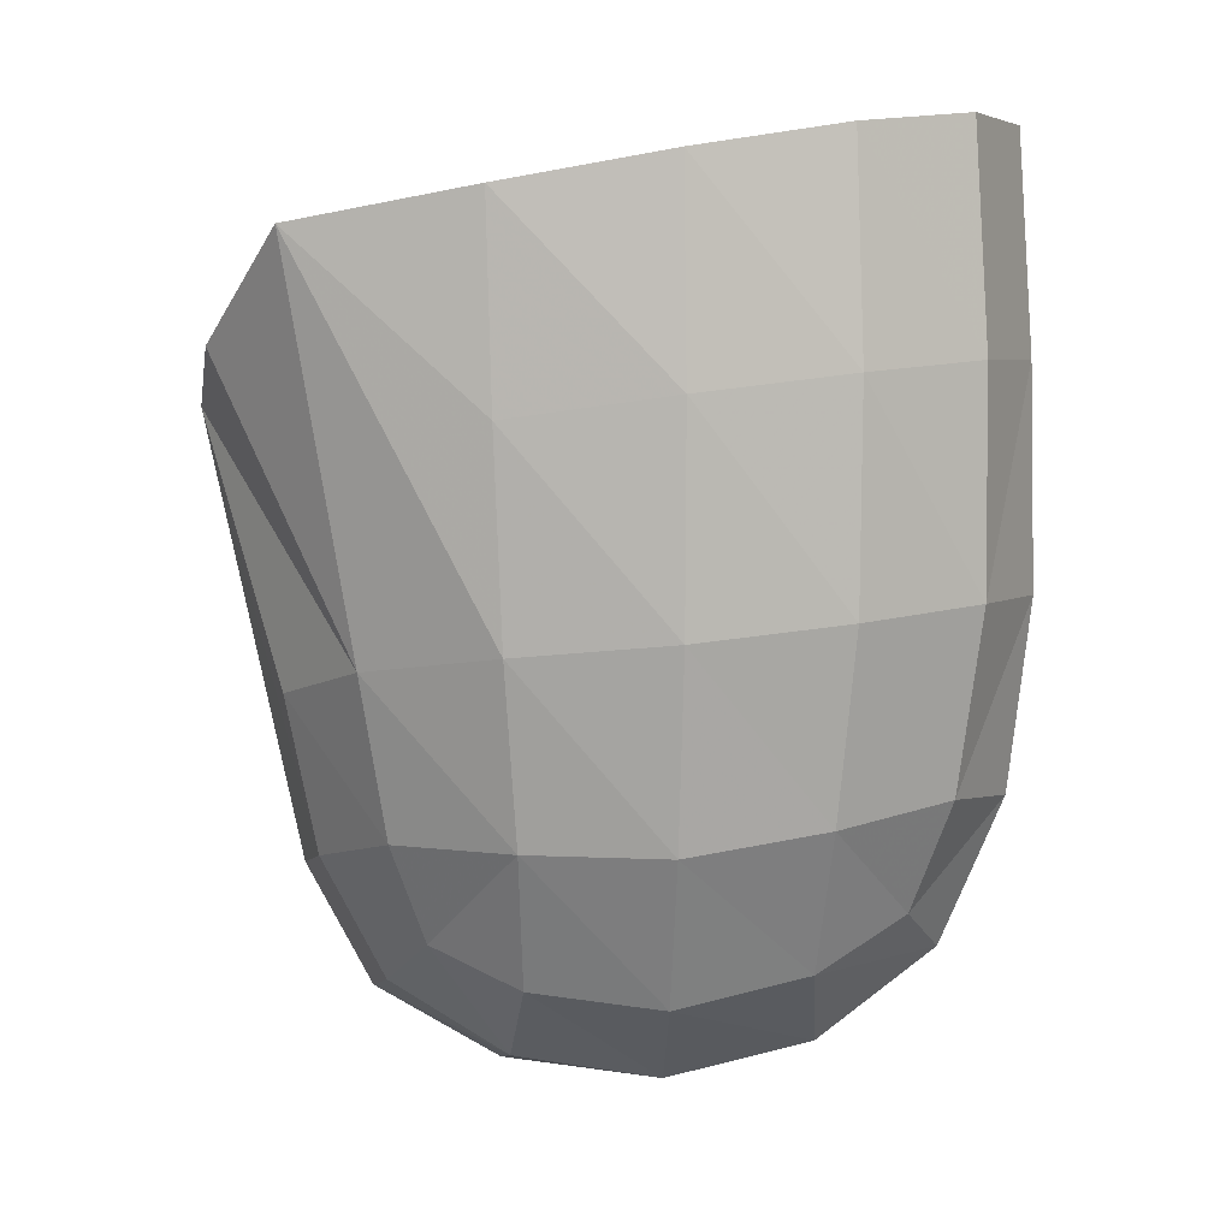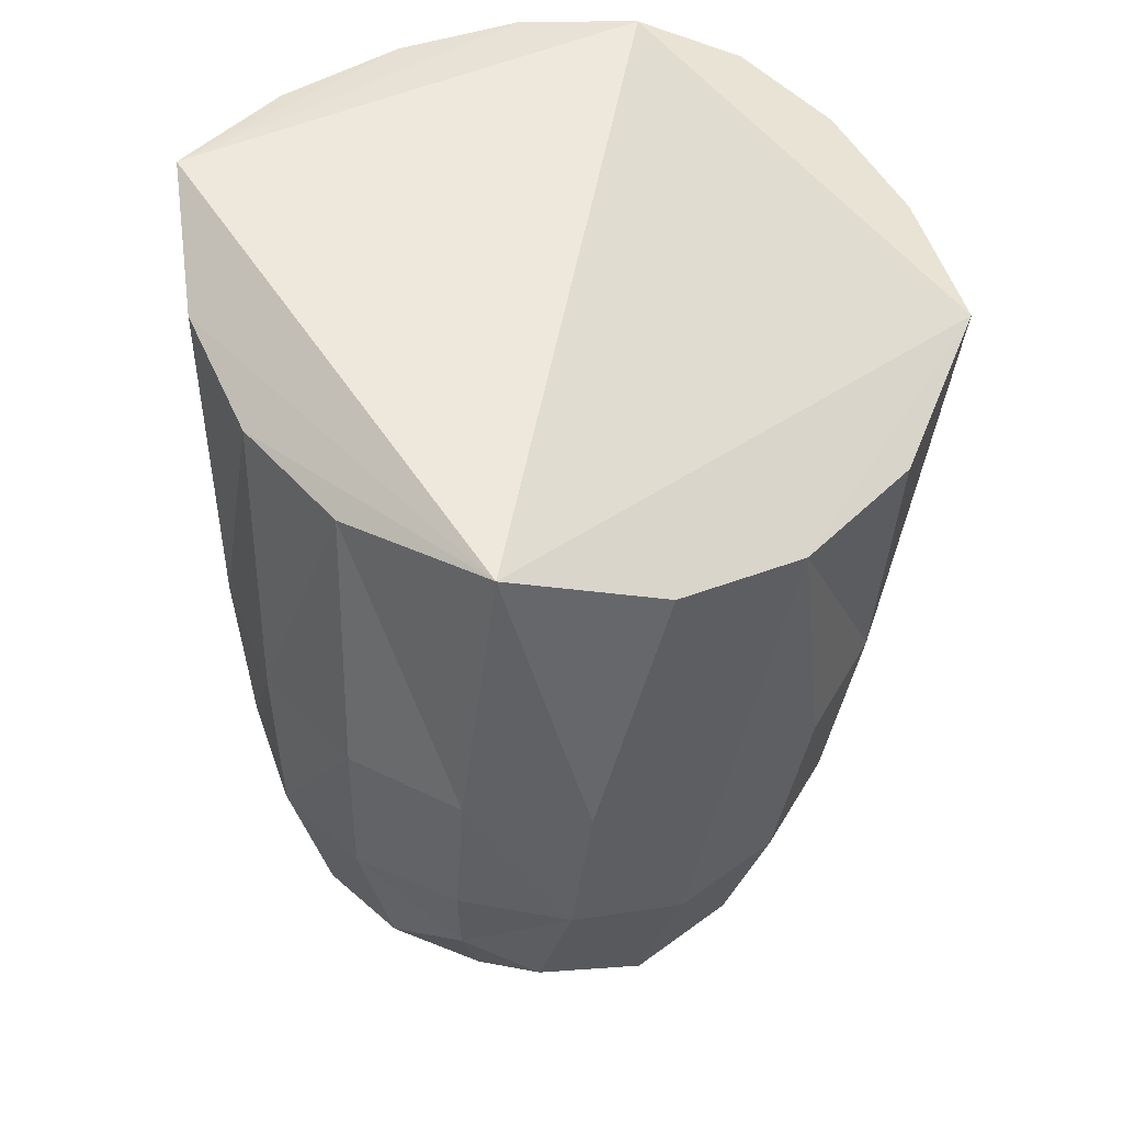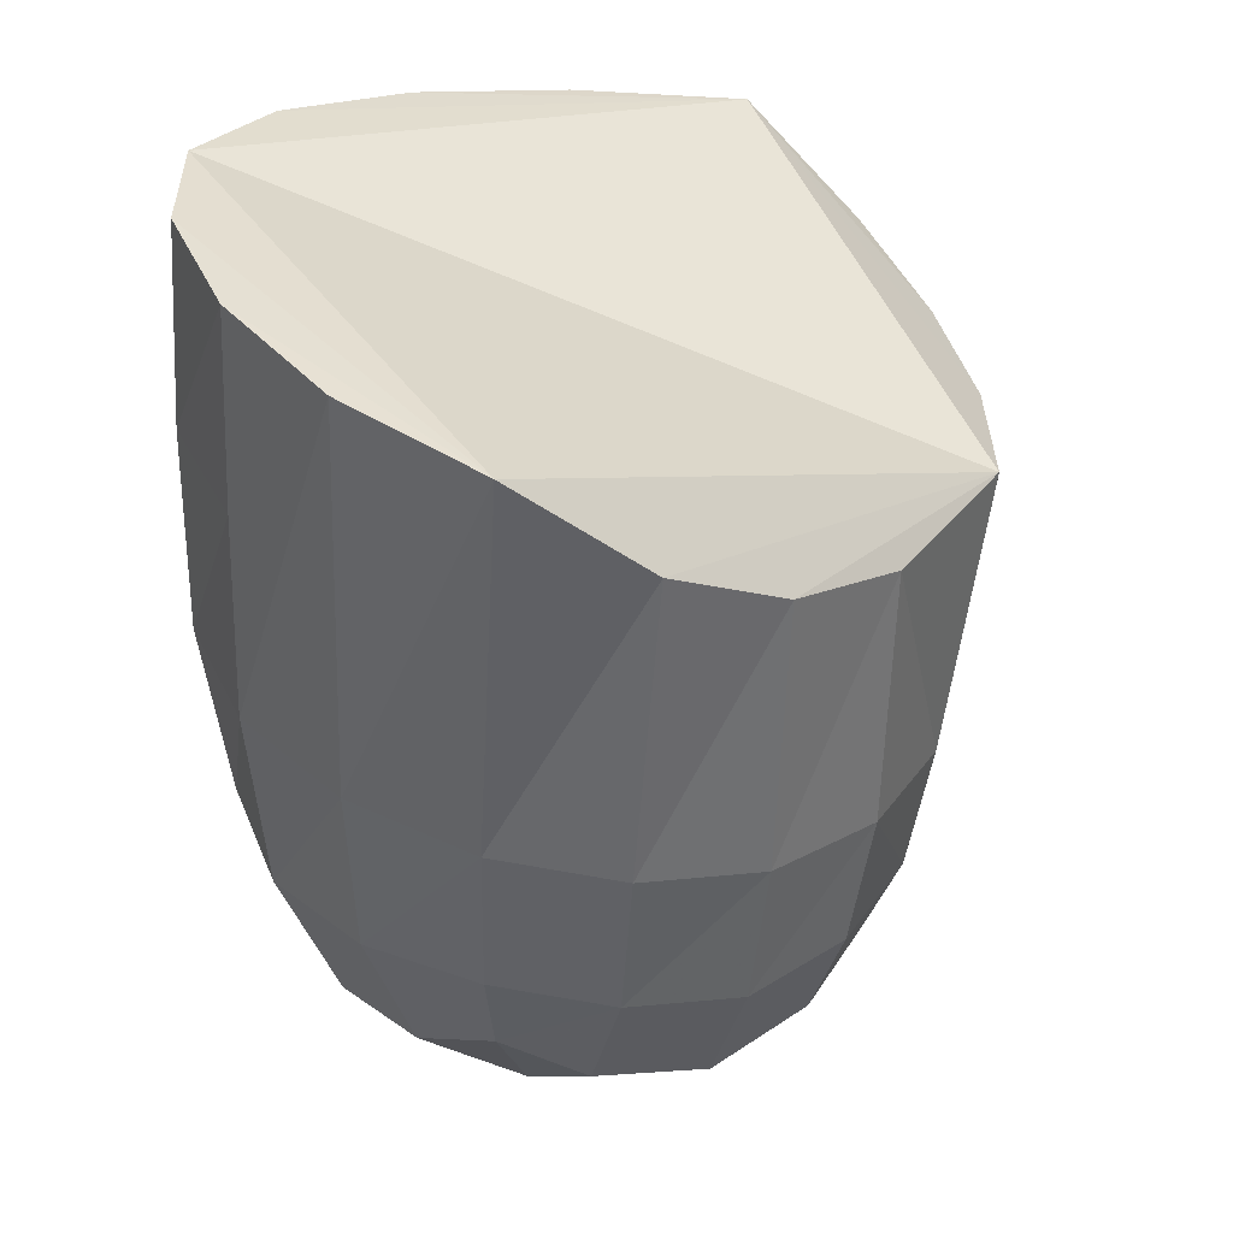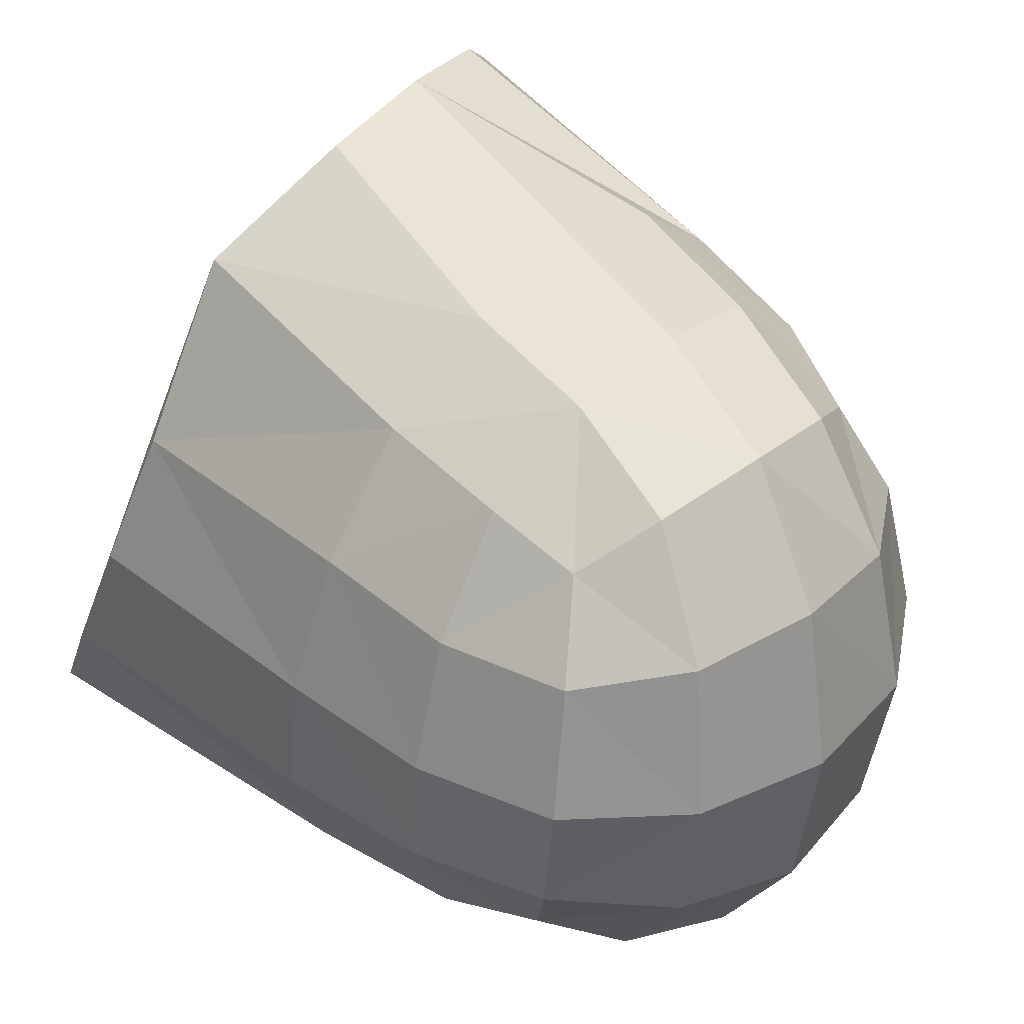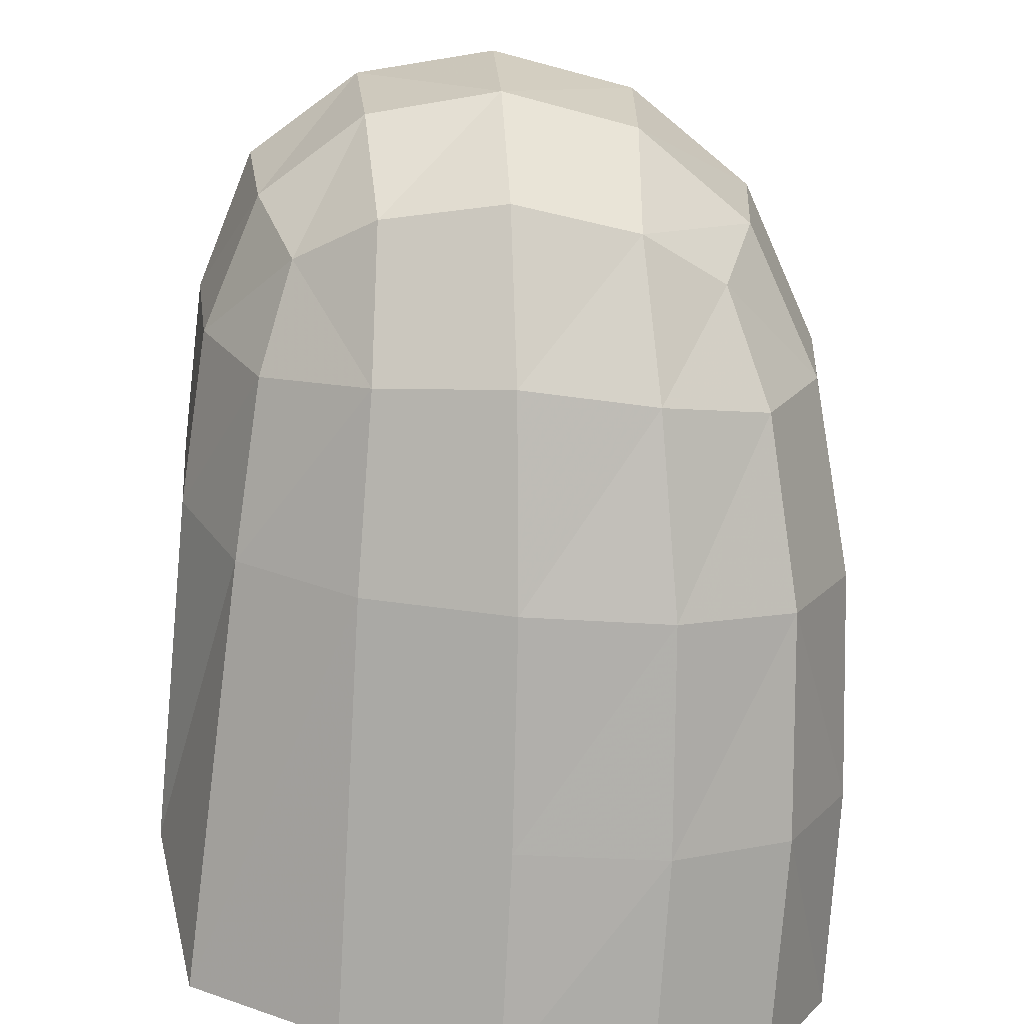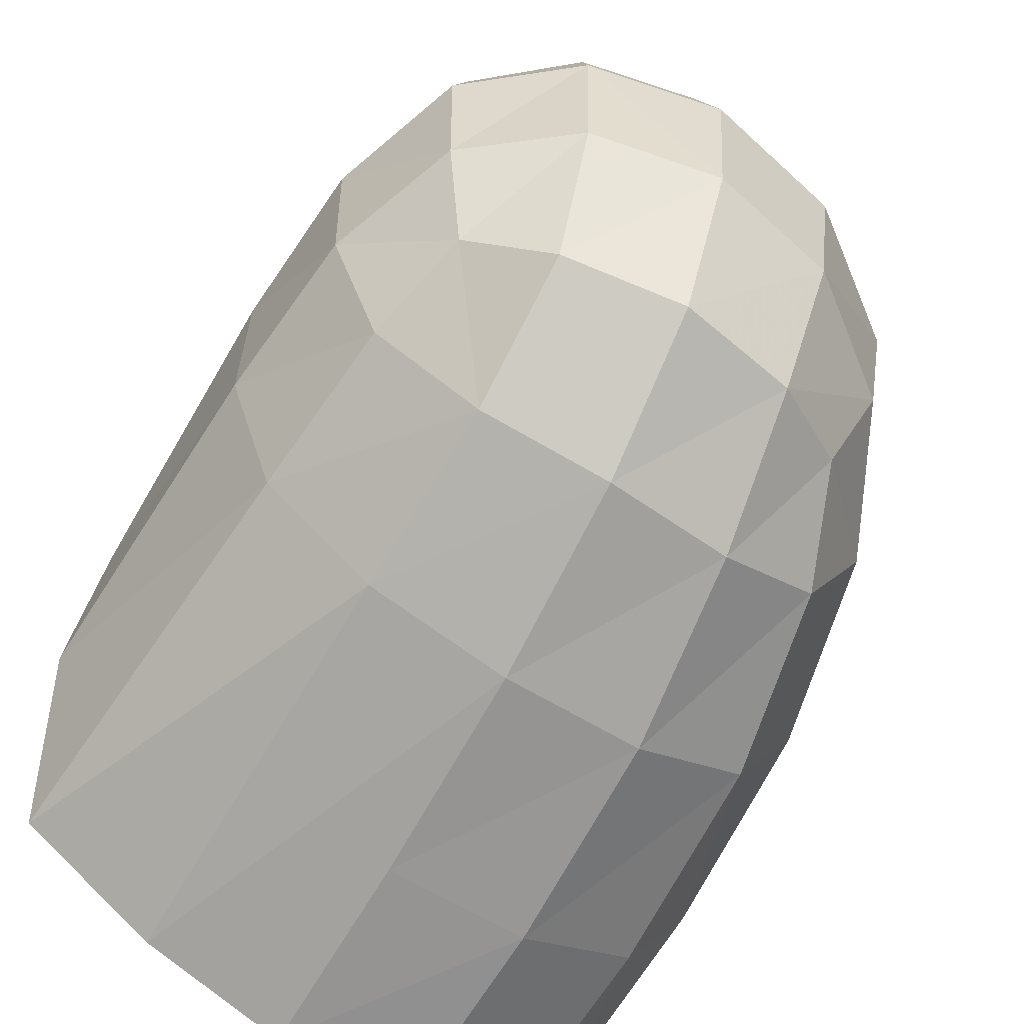
<metadata>
{"format":"obj","ext":"obj","renderer":"f3d","projection":"perspective","resolution":1024,"background":"white","views":[{"elev":5.2,"azim":85.9,"up":"+Y"},{"elev":31.5,"azim":-27.5,"up":"+Y"},{"elev":35.2,"azim":-120.2,"up":"+Y"},{"elev":31.5,"azim":-40.8,"up":"+Z"},{"elev":-79.8,"azim":-1.1,"up":"+Z"},{"elev":-71.5,"azim":-28.8,"up":"+Z"}]}
</metadata>
<code>
v 0.2626 -0.3225 -0.2107
v 0.2099 -0.3335 -0.2226
v 0.3125 -0.2985 -0.2165
v 0.3009 -0.2117 -0.5353
v 0.2406 -0.2171 -0.5423
v 0.1764 -0.225 -0.5312
v 0.3852 -0.2271 -0.3943
v 0.376 -0.2167 -0.4586
v 0.3792 -0.24 -0.3225
v 0.2883 -0.5954 -0.3957
v 0.2885 -0.5808 -0.4579
v 0.338 -0.556 -0.3939
v 0.335 -0.5433 -0.4511
v 0.2337 -0.5943 -0.4643
v 0.2382 -0.5533 -0.5168
v 0.2889 -0.5422 -0.5081
v 0.2274 -0.6006 -0.3315
v 0.2812 -0.5866 -0.3338
v 0.2282 -0.5683 -0.2775
v 0.2762 -0.5554 -0.2837
v 0.327 -0.5499 -0.3376
v 0.1283 -0.5656 -0.4003
v 0.1728 -0.5995 -0.4002
v 0.1366 -0.562 -0.3461
v 0.1762 -0.592 -0.3391
v 0.1828 -0.5632 -0.2891
v 0.1874 -0.5456 -0.5068
v 0.1796 -0.5841 -0.4599
v 0.1366 -0.551 -0.4529
v 0.3391 -0.4224 -0.274
v 0.3695 -0.4143 -0.3288
v 0.3764 -0.326 -0.3249
v 0.3874 -0.3162 -0.3952
v 0.3682 -0.4909 -0.3942
v 0.3548 -0.4907 -0.3344
v 0.3256 -0.4913 -0.2853
v 0.3529 -0.3964 -0.5134
v 0.3785 -0.4012 -0.4605
v 0.3407 -0.4738 -0.5047
v 0.3641 -0.4815 -0.4546
v 0.381 -0.3084 -0.4611
v 0.3544 -0.3037 -0.5127
v 0.2435 -0.3065 -0.5459
v 0.1827 -0.4037 -0.5348
v 0.1326 -0.4105 -0.5016
v 0.3044 -0.3972 -0.5425
v 0.3053 -0.3034 -0.5403
v 0.2419 -0.4857 -0.5422
v 0.2966 -0.4788 -0.534
v 0.187 -0.4835 -0.5292
v 0.1413 -0.4831 -0.4979
v 0.1435 -0.4534 -0.283
v 0.1885 -0.4533 -0.2499
v 0.2331 -0.5141 -0.2493
v 0.1855 -0.5144 -0.2626
v 0.1452 -0.5111 -0.2944
v 0.2938 -0.4354 -0.2438
v 0.2824 -0.5028 -0.2569
v 0.1057 -0.4248 -0.4517
v 0.09537 -0.2815 -0.4464
v 0.09649 -0.3108 -0.3906
v 0.1068 -0.509 -0.3973
v 0.1146 -0.4955 -0.4516
v 0.1133 -0.4492 -0.3338
v 0.118 -0.5117 -0.3421
v 0.1125 -0.3278 -0.3313
v 0.1493 -0.3274 -0.2585
v 0.3586 -0.2539 -0.2459
v 0.3488 -0.2109 -0.5081
v 0.114 -0.2342 -0.5008
v 0.3233 -0.5218 -0.4899
v 0.2297 -0.6097 -0.3982
v 0.3107 -0.534 -0.3001
v 0.1532 -0.5474 -0.3083
v 0.1533 -0.5284 -0.4877
v 0.3832 -0.4082 -0.3952
v 0.244 -0.4005 -0.5492
v 0.2411 -0.4477 -0.2363
v 0.1 -0.4399 -0.3931
f 10 11 12
f 13 12 11
f 14 15 11
f 16 11 15
f 17 18 19
f 20 19 18
f 7 9 33
f 32 33 9
f 34 35 12
f 21 12 35
f 31 30 35
f 36 35 30
f 37 38 39
f 40 39 38
f 33 41 7
f 8 7 41
f 38 37 41
f 42 41 37
f 5 43 6
f 4 47 5
f 43 5 47
f 44 50 45
f 51 45 50
f 54 55 19
f 26 19 55
f 56 55 52
f 53 52 55
f 30 57 36
f 58 36 57
f 19 20 54
f 58 54 20
f 52 64 56
f 65 56 64
f 22 24 62
f 65 62 24
f 11 16 13
f 71 13 16
f 72 14 10
f 11 10 14
f 72 10 17
f 18 17 10
f 72 17 23
f 25 23 17
f 72 23 14
f 28 14 23
f 33 32 76
f 31 76 32
f 76 31 34
f 35 34 31
f 41 42 8
f 69 8 42
f 76 38 33
f 41 33 38
f 77 48 44
f 50 44 48
f 55 54 53
f 47 69 42
f 61 59 79
f 3 68 1
f 68 2 1
f 2 78 1
f 78 54 1
f 54 58 1
f 58 57 1
f 31 32 68
f 32 9 68
f 9 7 68
f 7 8 68
f 8 69 68
f 59 51 63
f 67 2 68
f 67 69 70
f 53 54 2
f 54 78 2
f 49 71 16
f 75 50 27
f 4 70 69
f 47 37 46
f 60 67 70
f 4 5 70
f 5 6 70
f 27 14 28
f 30 68 3
f 60 61 67
f 61 66 67
f 46 39 49
f 79 63 62
f 13 34 12
f 75 28 29
f 29 23 22
f 62 29 22
f 16 48 49
f 50 15 27
f 60 45 59
f 43 77 6
f 77 44 6
f 66 79 64
f 73 18 21
f 74 55 56
f 43 46 77
f 63 75 29
f 30 1 57
f 44 70 6
f 73 58 20
f 40 76 34
f 10 21 18
f 17 26 25
f 53 67 52
f 62 64 79
f 74 65 24
f 71 40 13
f 77 49 48
f 23 24 22
f 25 74 24
f 52 66 64
f 35 73 21
f 47 4 69
f 61 60 59
f 59 45 51
f 67 68 69
f 49 39 71
f 75 51 50
f 47 42 37
f 27 15 14
f 30 31 68
f 46 37 39
f 79 59 63
f 13 40 34
f 75 27 28
f 29 28 23
f 62 63 29
f 16 15 48
f 50 48 15
f 60 70 45
f 66 61 79
f 73 20 18
f 74 26 55
f 43 47 46
f 63 51 75
f 30 3 1
f 44 45 70
f 73 36 58
f 40 38 76
f 10 12 21
f 17 19 26
f 53 2 67
f 62 65 64
f 74 56 65
f 71 39 40
f 77 46 49
f 23 25 24
f 25 26 74
f 52 67 66
f 35 36 73

</code>
